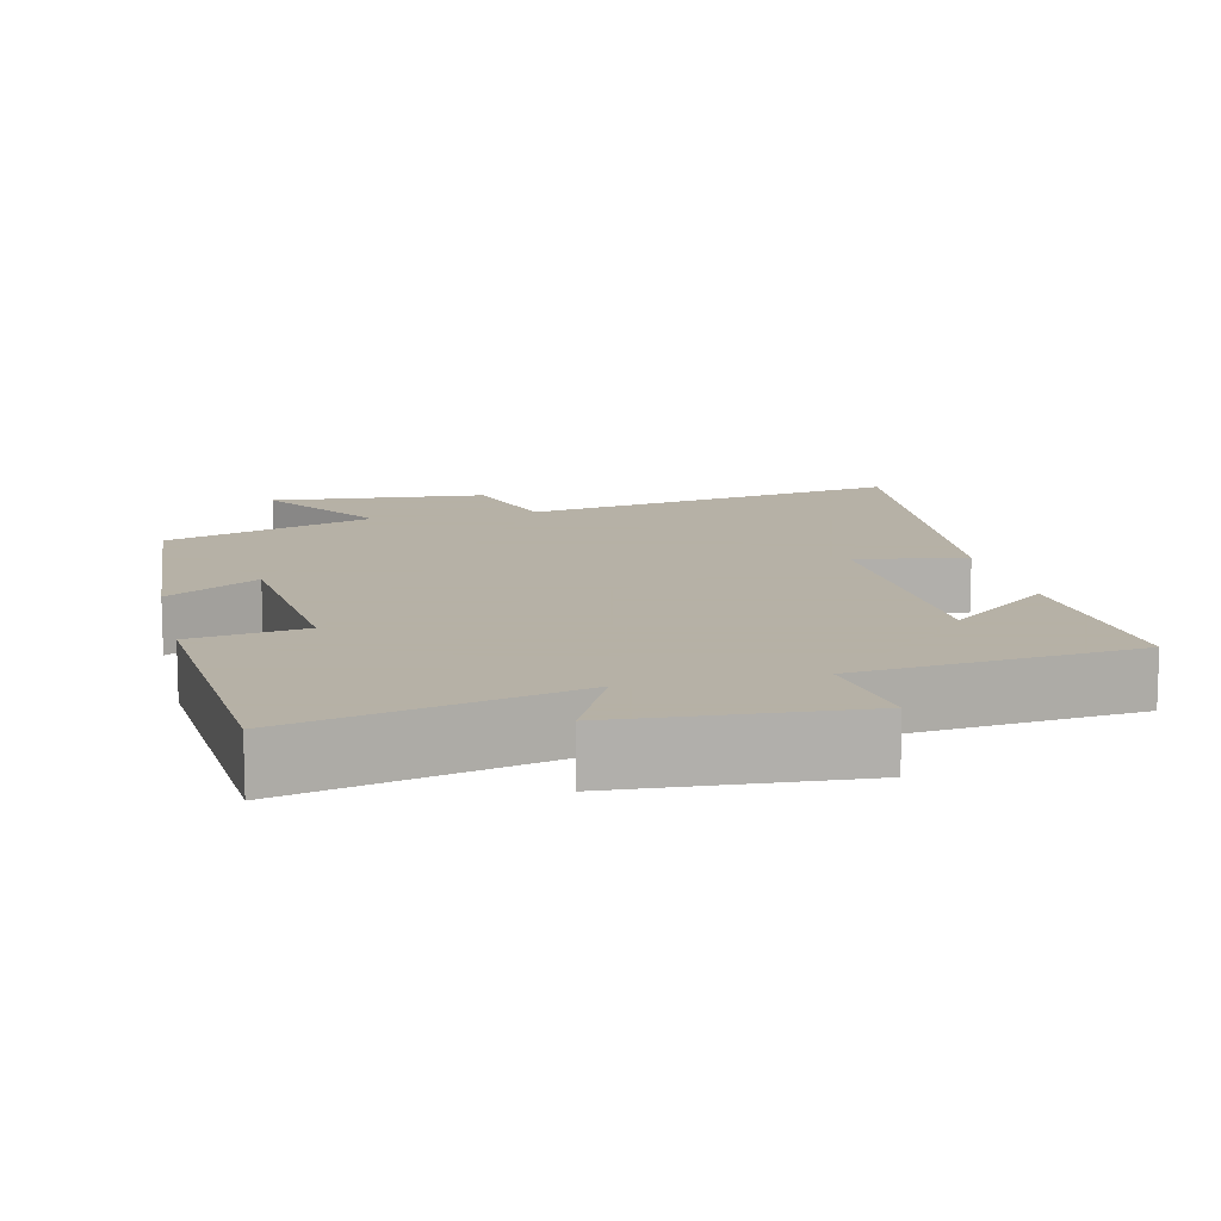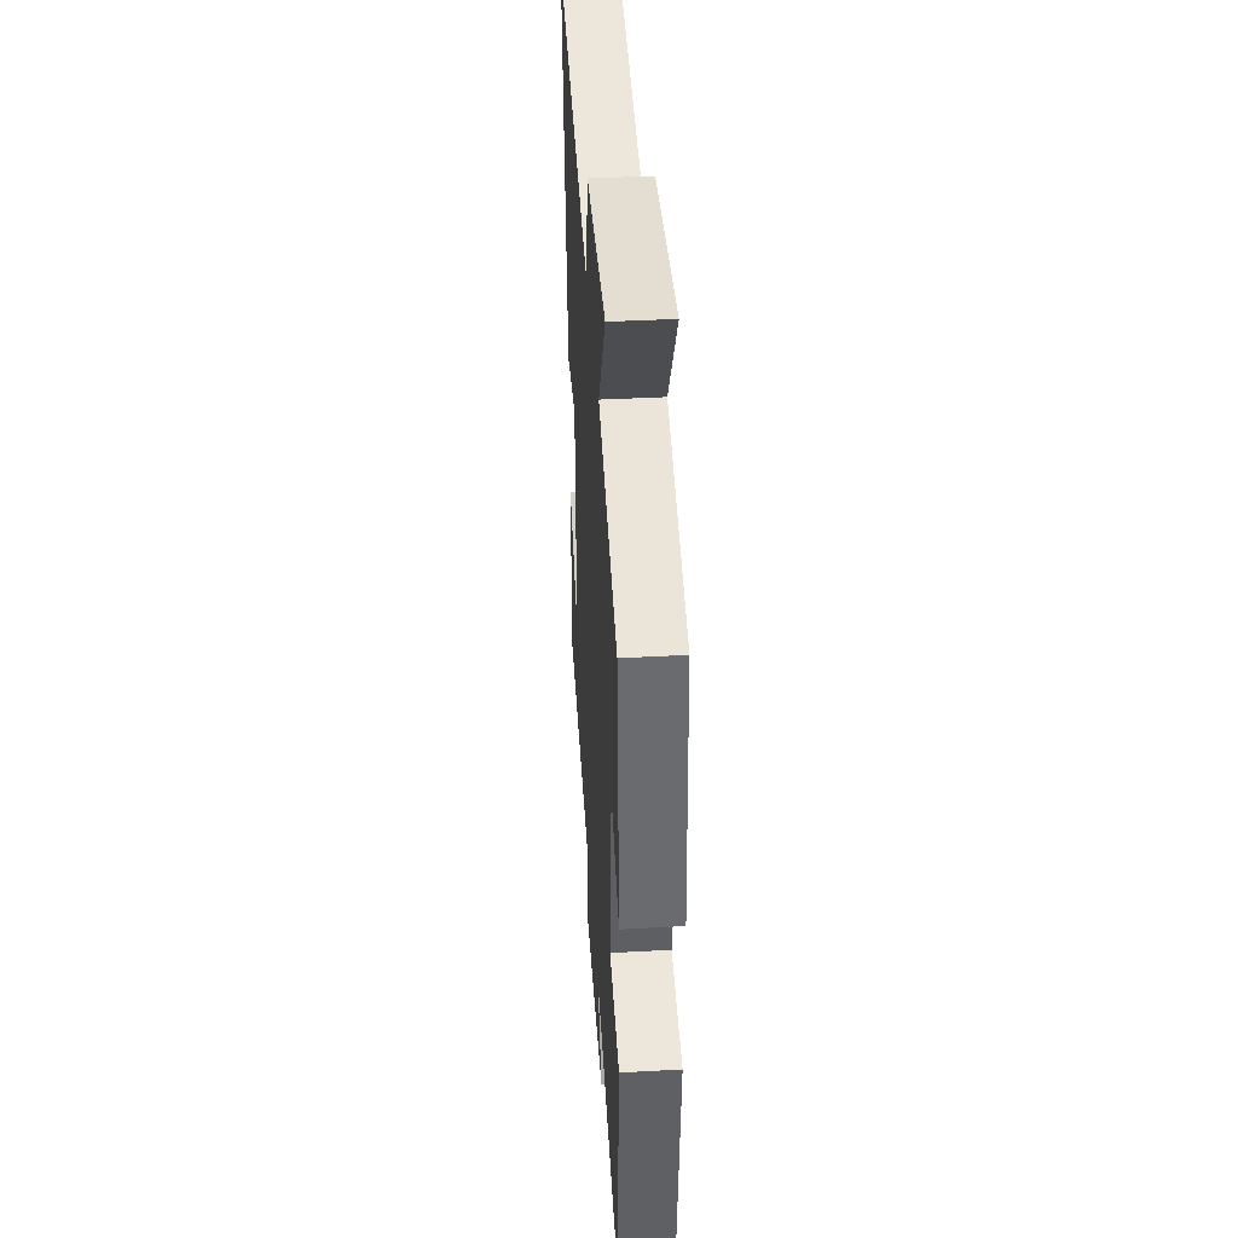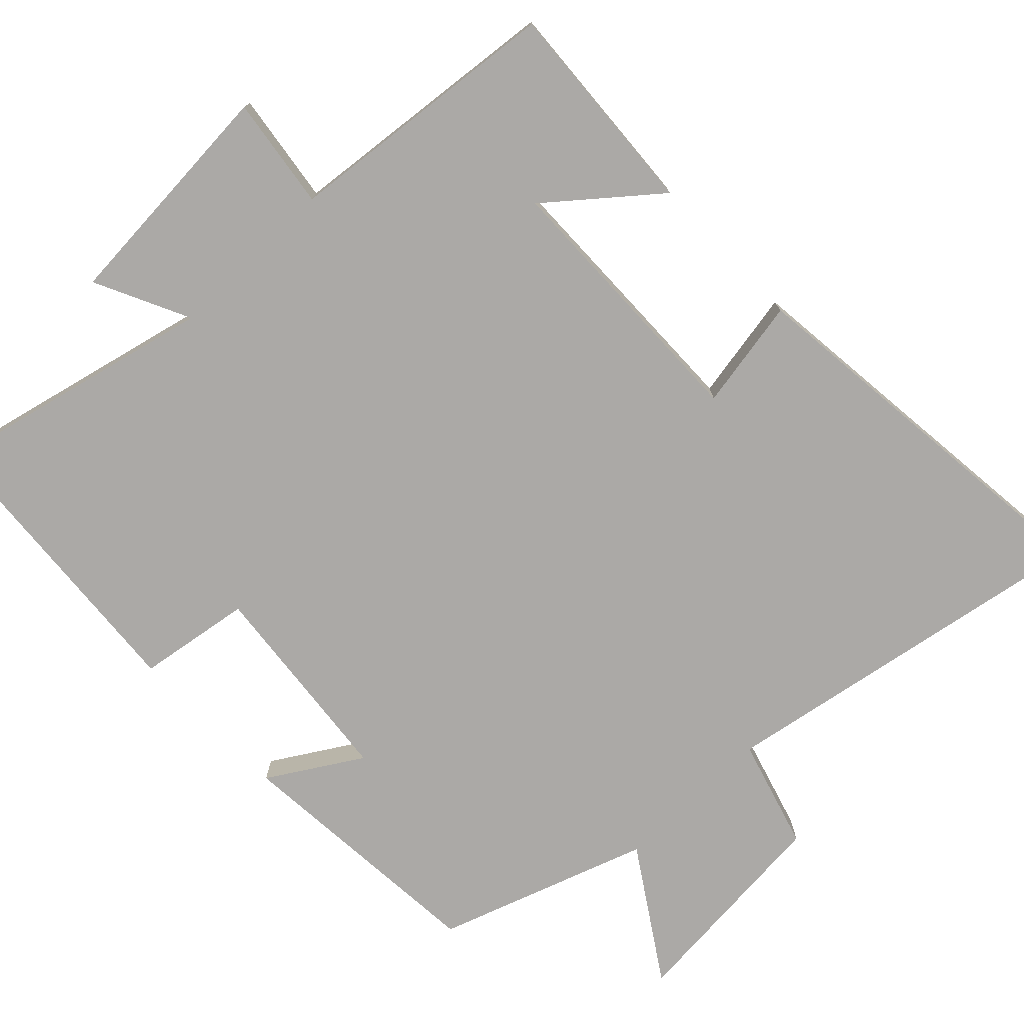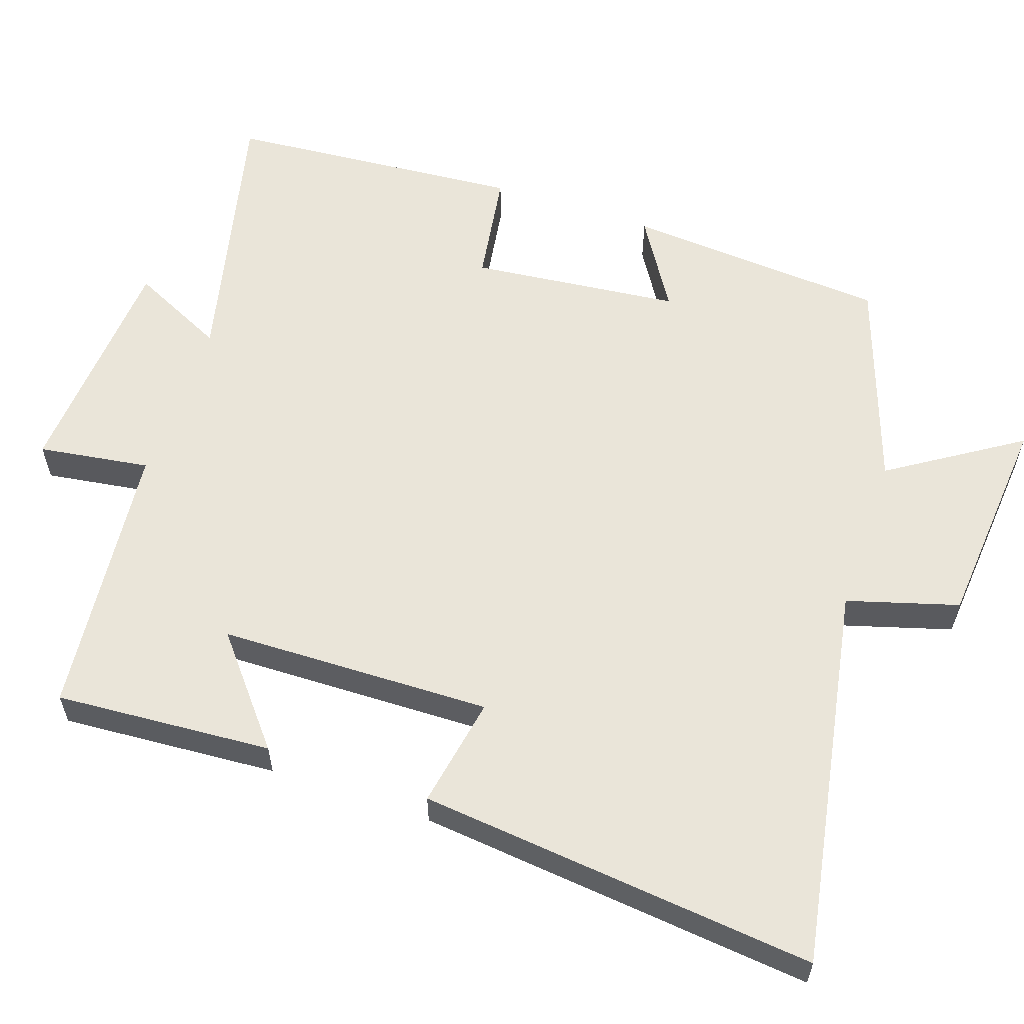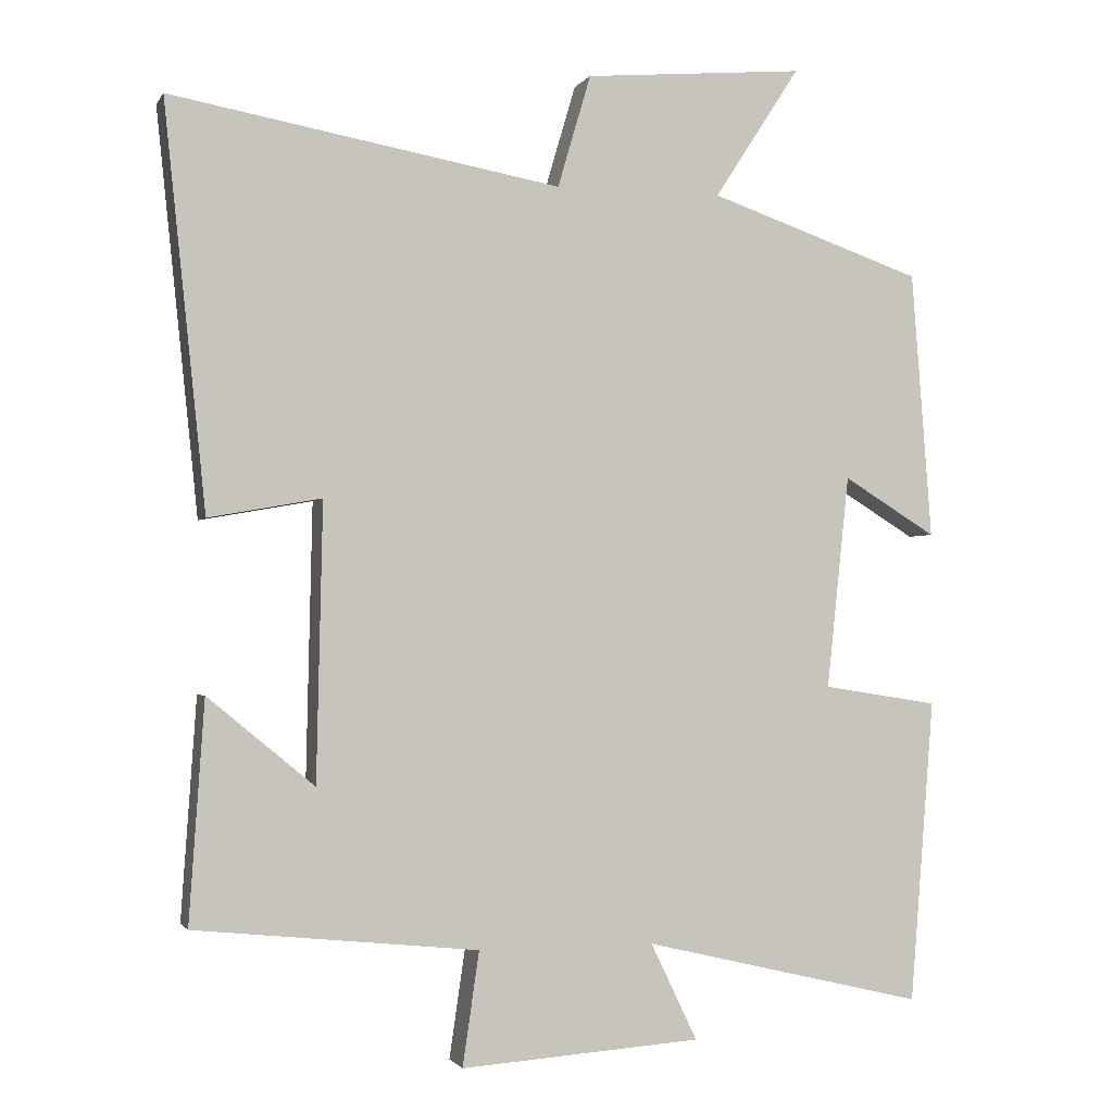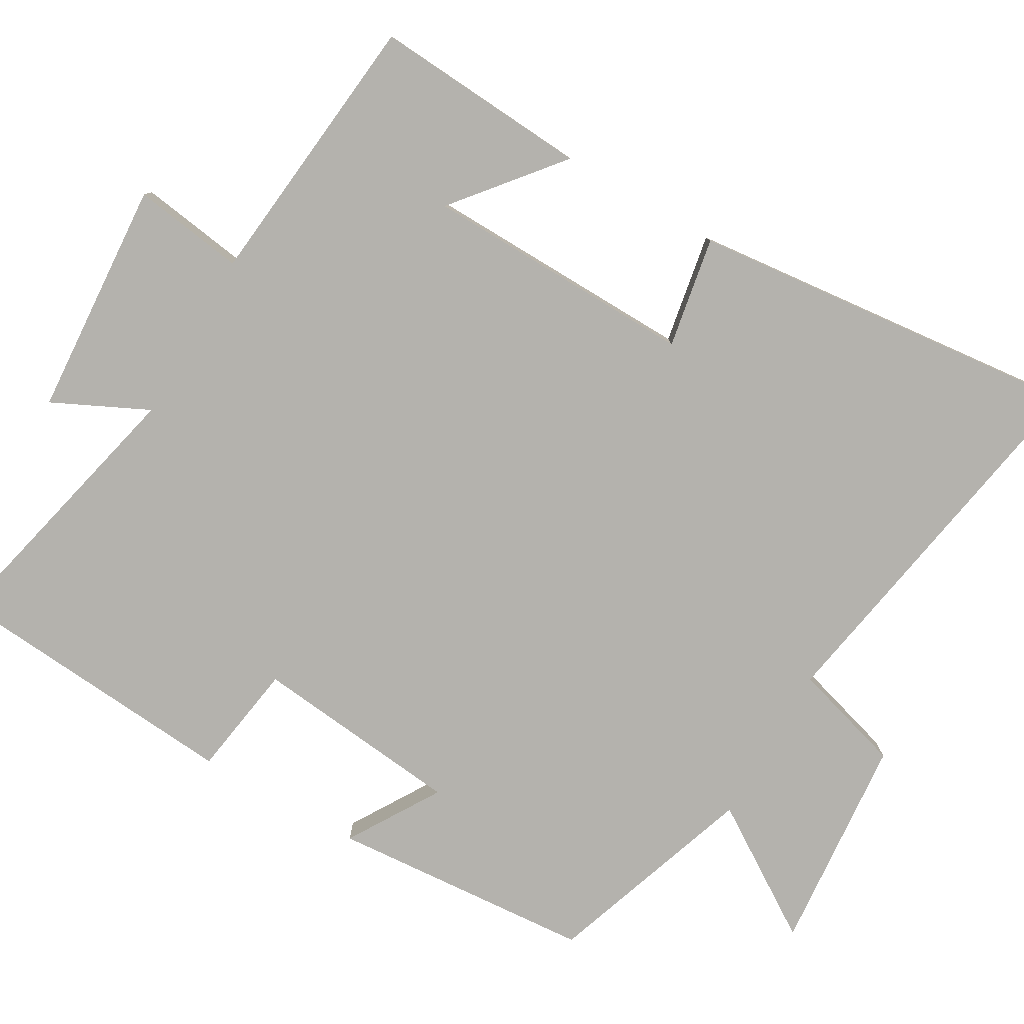
<metadata>
{"format":"obj","ext":"obj","renderer":"f3d","projection":"perspective","resolution":1024,"background":"white","views":[{"elev":12.1,"azim":166.9,"up":"+Y"},{"elev":41.2,"azim":86.2,"up":"+Z"},{"elev":-75.6,"azim":-136.1,"up":"+Y"},{"elev":58.5,"azim":-71.2,"up":"+Y"},{"elev":-1.8,"azim":-16.6,"up":"+Z"},{"elev":-79.6,"azim":-120.0,"up":"+Y"}]}
</metadata>
<code>
v 0.473 0.07 0.402
v 0.5 0.07 0.046
v 0.376 0.07 0.122
v 0.346 0.07 -0.162
v 0.5 0.07 -0.186
v 0.468 0.07 -0.589
v 0.093 0.07 -0.5
v 0.155 0.07 -0.629
v -0.165 0.07 -0.651
v -0.143 0.07 -0.5
v -0.52 0.07 -0.461
v -0.5 0.07 -0.168
v -0.358 0.07 -0.285
v -0.35 0.07 0.083
v -0.5 0.07 0.056
v -0.556 0.07 0.592
v -0.036 0.07 0.5
v 0.008 0.07 0.65
v 0.302 0.07 0.676
v 0.188 0.07 0.5
v 0.473 0 0.402
v 0.5 0 0.046
v 0.376 0 0.122
v 0.346 0 -0.162
v 0.5 0 -0.186
v 0.468 0 -0.589
v 0.093 0 -0.5
v 0.155 0 -0.629
v -0.165 0 -0.651
v -0.143 0 -0.5
v -0.52 0 -0.461
v -0.5 0 -0.168
v -0.358 0 -0.285
v -0.35 0 0.083
v -0.5 0 0.056
v -0.556 0 0.592
v -0.036 0 0.5
v 0.008 0 0.65
v 0.302 0 0.676
v 0.188 0 0.5
f 17 18 19 20
f 1 2 3
f 20 1 3
f 17 20 3
f 14 15 16 17
f 17 3 4
f 14 17 4
f 13 14 4
f 10 11 12 13
f 10 13 4 5
f 7 8 9 10
f 7 10 5
f 5 6 7
f 40 39 38 37
f 23 22 21
f 23 21 40
f 23 40 37
f 37 36 35 34
f 24 23 37
f 24 37 34
f 24 34 33
f 33 32 31 30
f 25 24 33 30
f 30 29 28 27
f 25 30 27
f 27 26 25
f 1 21 22 2
f 2 22 23 3
f 3 23 24 4
f 4 24 25 5
f 5 25 26 6
f 6 26 27 7
f 7 27 28 8
f 8 28 29 9
f 9 29 30 10
f 10 30 31 11
f 11 31 32 12
f 12 32 33 13
f 13 33 34 14
f 14 34 35 15
f 15 35 36 16
f 16 36 37 17
f 17 37 38 18
f 18 38 39 19
f 19 39 40 20
f 20 40 21 1

</code>
